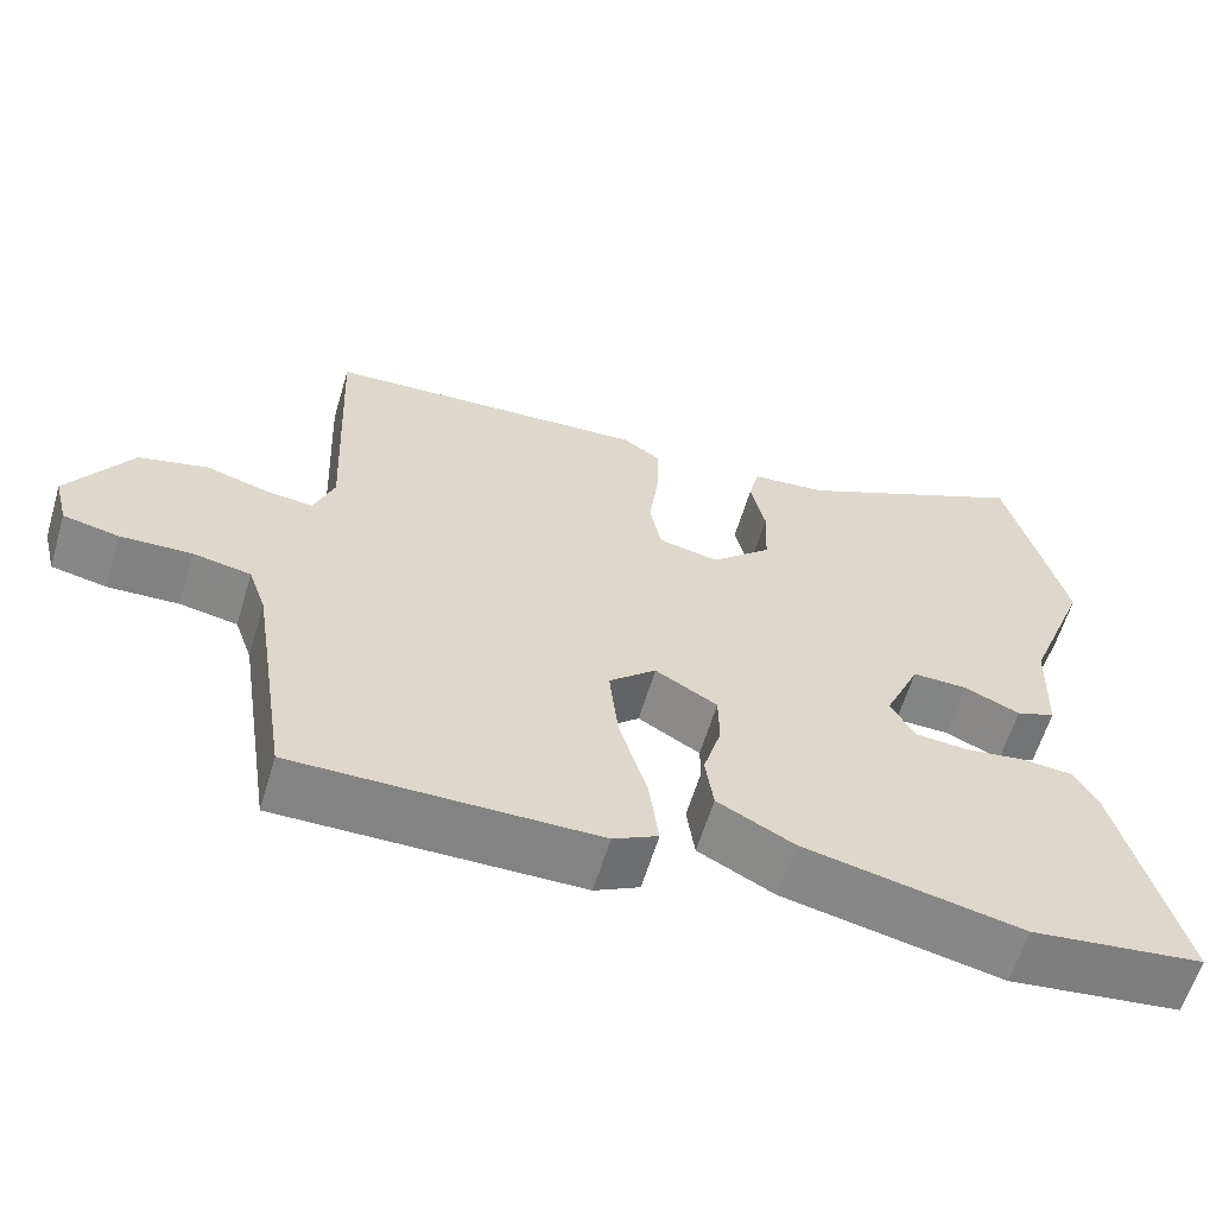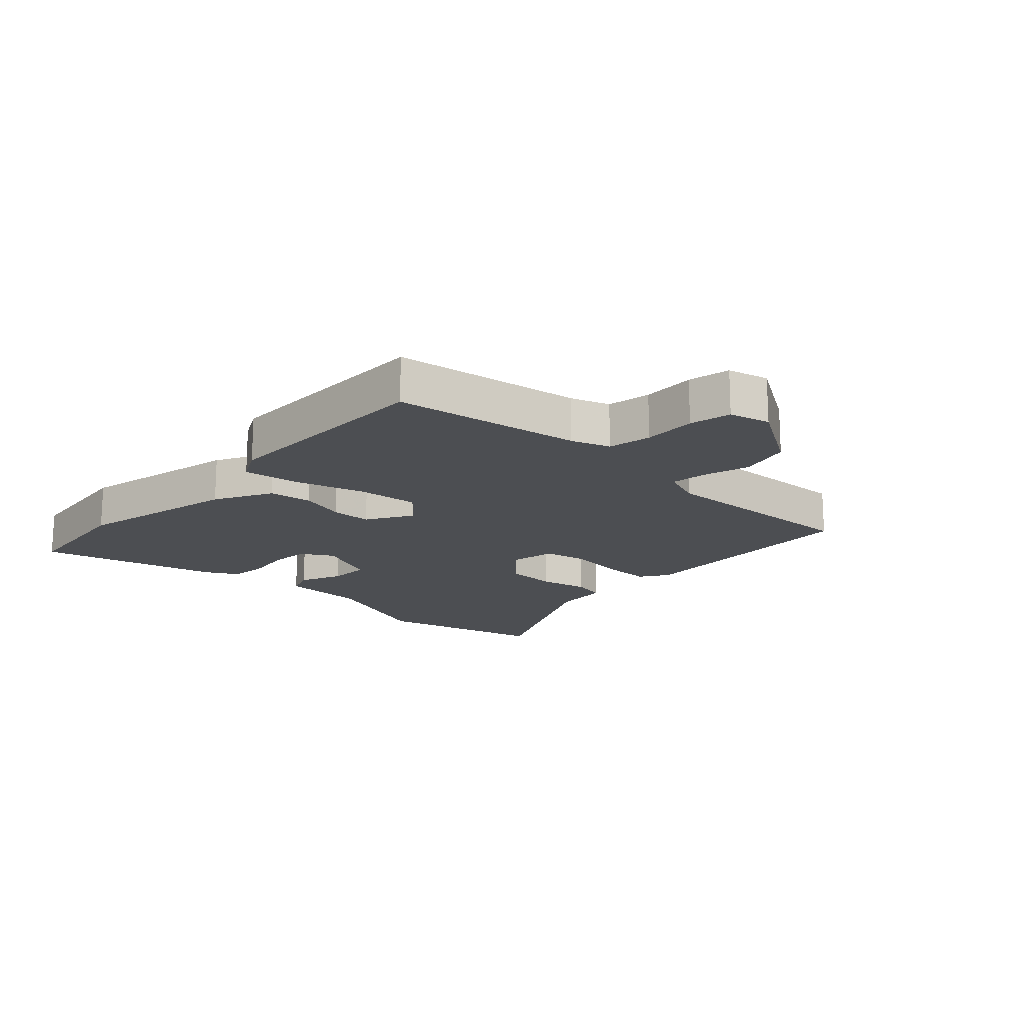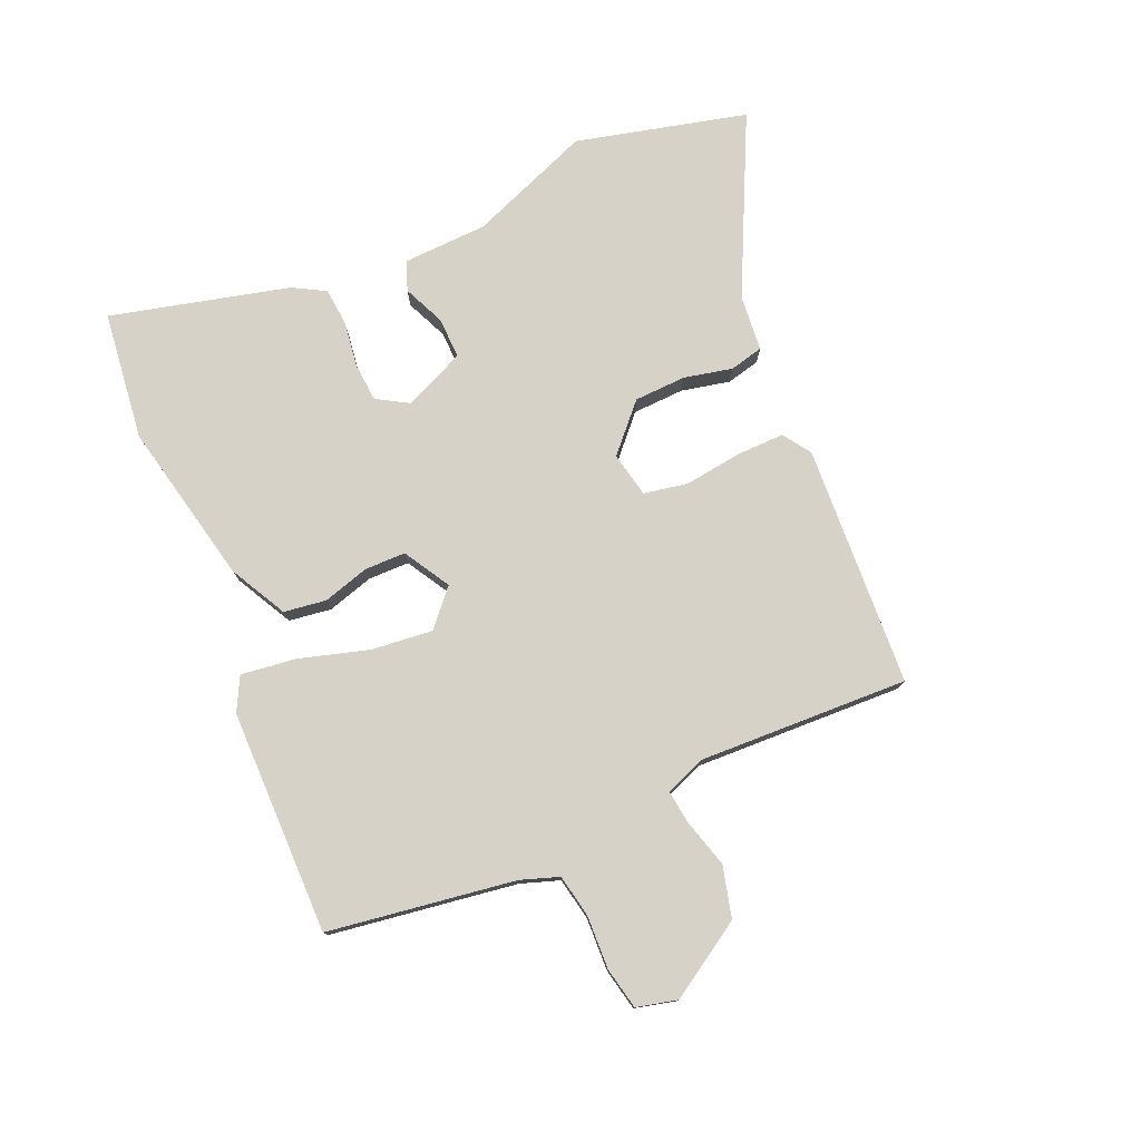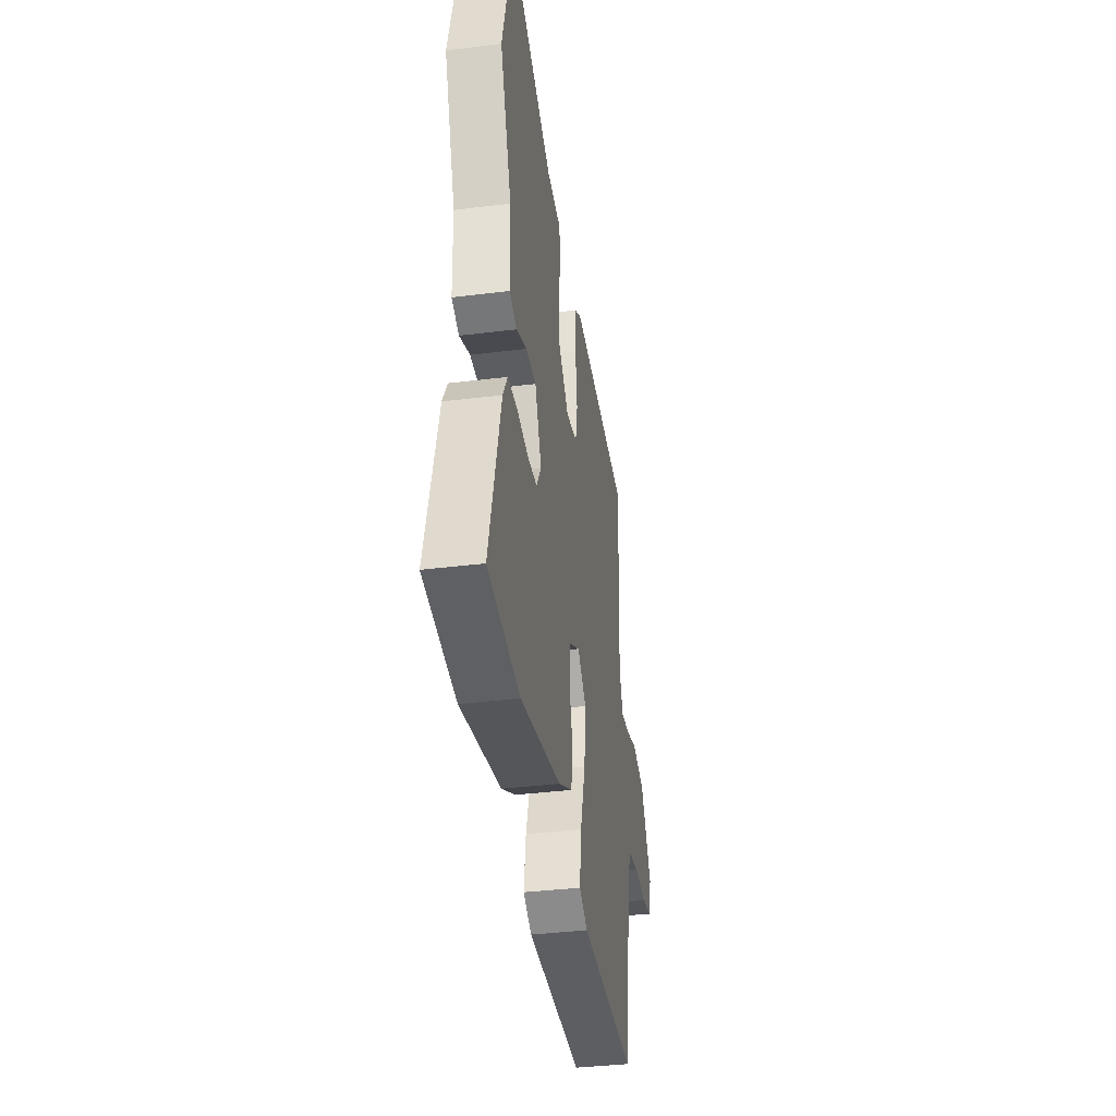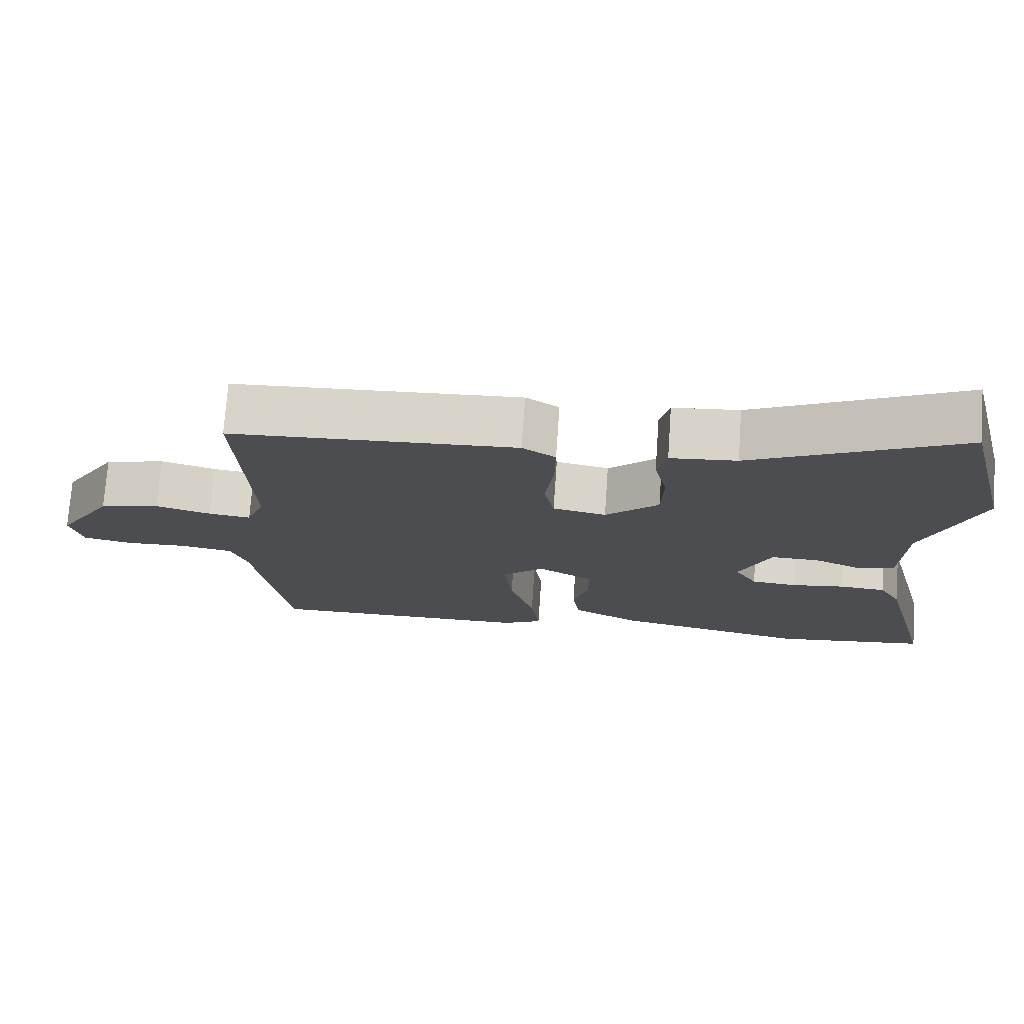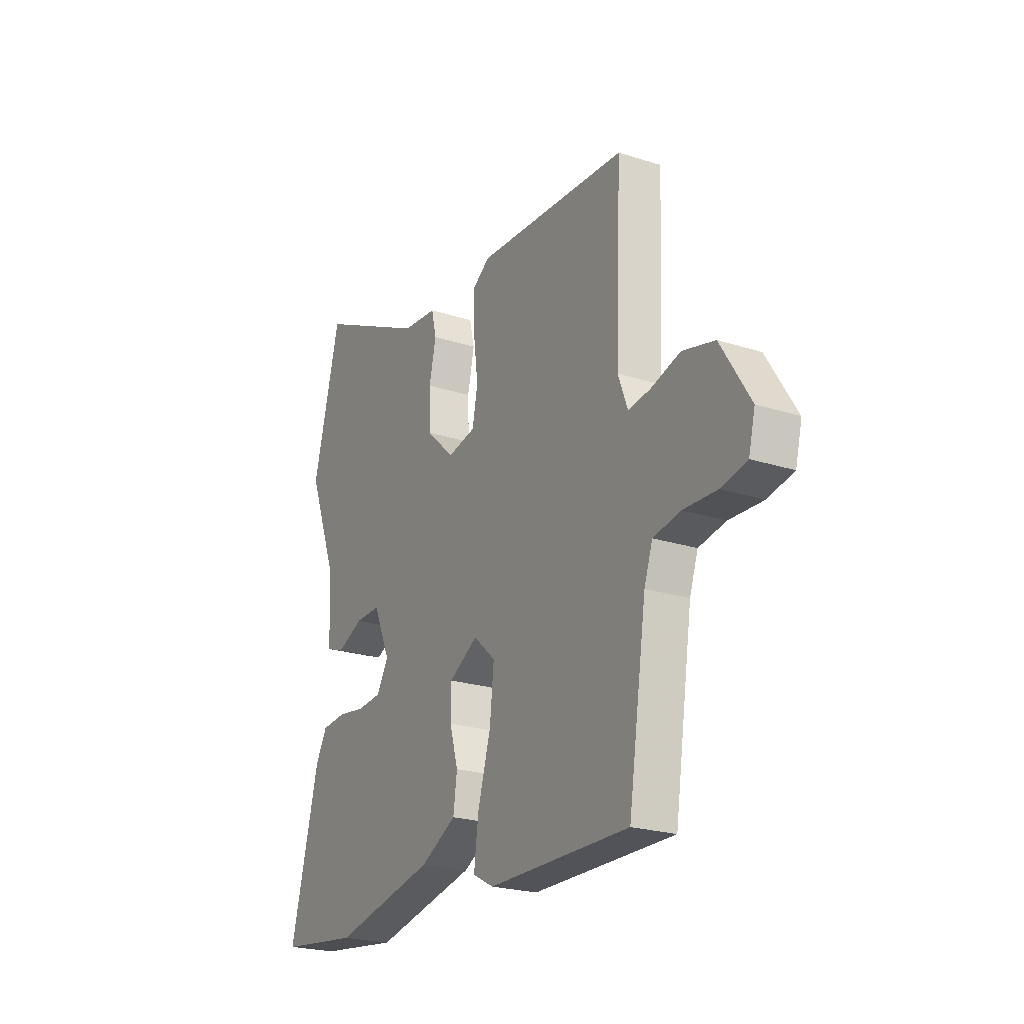
<metadata>
{"format":"obj","ext":"obj","renderer":"f3d","projection":"perspective","resolution":1024,"background":"white","views":[{"elev":-61.1,"azim":-16.7,"up":"+Z"},{"elev":-16.8,"azim":-133.4,"up":"+Y"},{"elev":77.3,"azim":-113.7,"up":"+Y"},{"elev":-37.1,"azim":99.1,"up":"+Z"},{"elev":74.0,"azim":4.0,"up":"+Z"},{"elev":-23.1,"azim":-118.6,"up":"+Z"}]}
</metadata>
<code>
v 0.471 0.07 0.614
v 0.542 0.07 0.334
v 0.465 0.07 0.133
v 0.46 0.07 -0.007
v 0.412 0.07 -0.025
v 0.343 0.07 0.005
v 0.276 0.07 0.006
v 0.232 0.07 -0.094
v 0.263 0.07 -0.146
v 0.326 0.07 -0.151
v 0.401 0.07 -0.14
v 0.464 0.07 -0.145
v 0.494 0.07 -0.198
v 0.569 0.07 -0.491
v 0.357 0.07 -0.518
v 0.089 0.07 -0.462
v -0.005 0.07 -0.413
v -0.015 0.07 -0.343
v 0.007 0.07 -0.267
v 0.006 0.07 -0.2
v -0.07 0.07 -0.156
v -0.128 0.07 -0.208
v -0.117 0.07 -0.309
v -0.083 0.07 -0.423
v -0.071 0.07 -0.513
v -0.126 0.07 -0.542
v -0.495 0.07 -0.546
v -0.542 0.07 -0.24
v -0.564 0.07 -0.177
v -0.635 0.07 -0.164
v -0.722 0.07 -0.168
v -0.79 0.07 -0.154
v -0.807 0.07 -0.087
v -0.73 0.07 0.037
v -0.646 0.07 0.059
v -0.569 0.07 0.037
v -0.511 0.07 0.03
v -0.486 0.07 0.096
v -0.501 0.07 0.441
v -0.104 0.07 0.465
v -0.058 0.07 0.434
v -0.059 0.07 0.355
v -0.071 0.07 0.261
v -0.057 0.07 0.189
v 0.017 0.07 0.174
v 0.091 0.07 0.243
v 0.094 0.07 0.328
v 0.076 0.07 0.408
v 0.089 0.07 0.463
v 0.181 0.07 0.472
v 0.471 0 0.614
v 0.542 0 0.334
v 0.465 0 0.133
v 0.46 0 -0.007
v 0.412 0 -0.025
v 0.343 0 0.005
v 0.276 0 0.006
v 0.232 0 -0.094
v 0.263 0 -0.146
v 0.326 0 -0.151
v 0.401 0 -0.14
v 0.464 0 -0.145
v 0.494 0 -0.198
v 0.569 0 -0.491
v 0.357 0 -0.518
v 0.089 0 -0.462
v -0.005 0 -0.413
v -0.015 0 -0.343
v 0.007 0 -0.267
v 0.006 0 -0.2
v -0.07 0 -0.156
v -0.128 0 -0.208
v -0.117 0 -0.309
v -0.083 0 -0.423
v -0.071 0 -0.513
v -0.126 0 -0.542
v -0.495 0 -0.546
v -0.542 0 -0.24
v -0.564 0 -0.177
v -0.635 0 -0.164
v -0.722 0 -0.168
v -0.79 0 -0.154
v -0.807 0 -0.087
v -0.73 0 0.037
v -0.646 0 0.059
v -0.569 0 0.037
v -0.511 0 0.03
v -0.486 0 0.096
v -0.501 0 0.441
v -0.104 0 0.465
v -0.058 0 0.434
v -0.059 0 0.355
v -0.071 0 0.261
v -0.057 0 0.189
v 0.017 0 0.174
v 0.091 0 0.243
v 0.094 0 0.328
v 0.076 0 0.408
v 0.089 0 0.463
v 0.181 0 0.472
f 47 48 49 50
f 1 2 3
f 50 1 3
f 47 50 3
f 46 47 3
f 4 5 6
f 3 4 6
f 46 3 6
f 45 46 6
f 44 45 6 7
f 41 42 43
f 40 41 43
f 39 40 43
f 38 39 43
f 37 38 43 44
f 34 35 36
f 33 34 36
f 32 33 36
f 31 32 36
f 30 31 36
f 29 30 36 37
f 44 7 8
f 37 44 8
f 29 37 8
f 28 29 8
f 26 27 28
f 25 26 28
f 24 25 28
f 23 24 28
f 17 18 19
f 16 17 19
f 15 16 19
f 14 15 19
f 13 14 19
f 12 13 19
f 11 12 19
f 10 11 19
f 9 10 19 20
f 8 9 20 21
f 22 23 28
f 21 22 28
f 8 21 28
f 100 99 98 97
f 53 52 51
f 53 51 100
f 53 100 97
f 53 97 96
f 56 55 54
f 56 54 53
f 56 53 96
f 56 96 95
f 57 56 95 94
f 93 92 91
f 93 91 90
f 93 90 89
f 93 89 88
f 94 93 88 87
f 86 85 84
f 86 84 83
f 86 83 82
f 86 82 81
f 86 81 80
f 87 86 80 79
f 58 57 94
f 58 94 87
f 58 87 79
f 58 79 78
f 78 77 76
f 78 76 75
f 78 75 74
f 78 74 73
f 69 68 67
f 69 67 66
f 69 66 65
f 69 65 64
f 69 64 63
f 69 63 62
f 69 62 61
f 69 61 60
f 70 69 60 59
f 71 70 59 58
f 78 73 72
f 78 72 71
f 78 71 58
f 1 51 52 2
f 2 52 53 3
f 3 53 54 4
f 4 54 55 5
f 5 55 56 6
f 6 56 57 7
f 7 57 58 8
f 8 58 59 9
f 9 59 60 10
f 10 60 61 11
f 11 61 62 12
f 12 62 63 13
f 13 63 64 14
f 14 64 65 15
f 15 65 66 16
f 16 66 67 17
f 17 67 68 18
f 18 68 69 19
f 19 69 70 20
f 20 70 71 21
f 21 71 72 22
f 22 72 73 23
f 23 73 74 24
f 24 74 75 25
f 25 75 76 26
f 26 76 77 27
f 27 77 78 28
f 28 78 79 29
f 29 79 80 30
f 30 80 81 31
f 31 81 82 32
f 32 82 83 33
f 33 83 84 34
f 34 84 85 35
f 35 85 86 36
f 36 86 87 37
f 37 87 88 38
f 38 88 89 39
f 39 89 90 40
f 40 90 91 41
f 41 91 92 42
f 42 92 93 43
f 43 93 94 44
f 44 94 95 45
f 45 95 96 46
f 46 96 97 47
f 47 97 98 48
f 48 98 99 49
f 49 99 100 50
f 50 100 51 1

</code>
